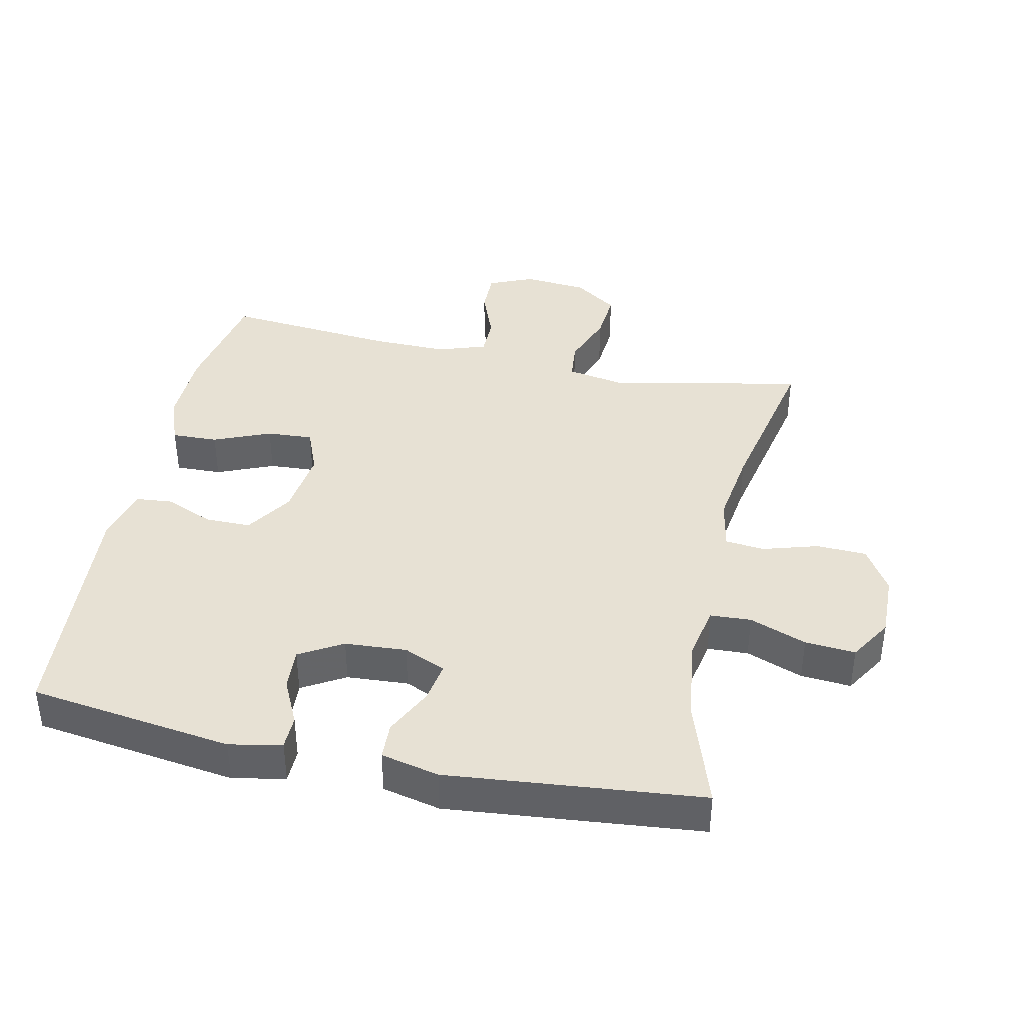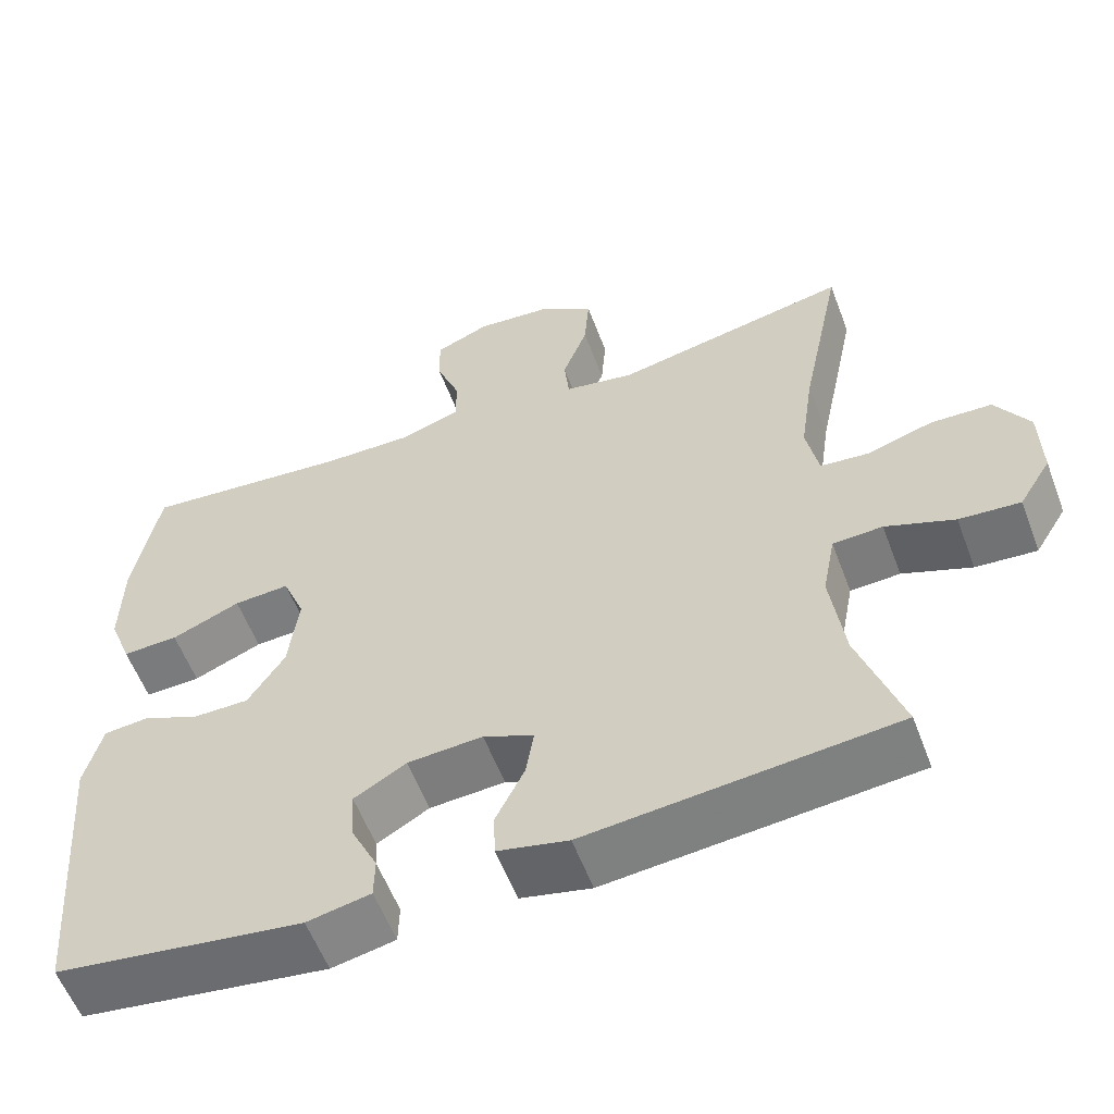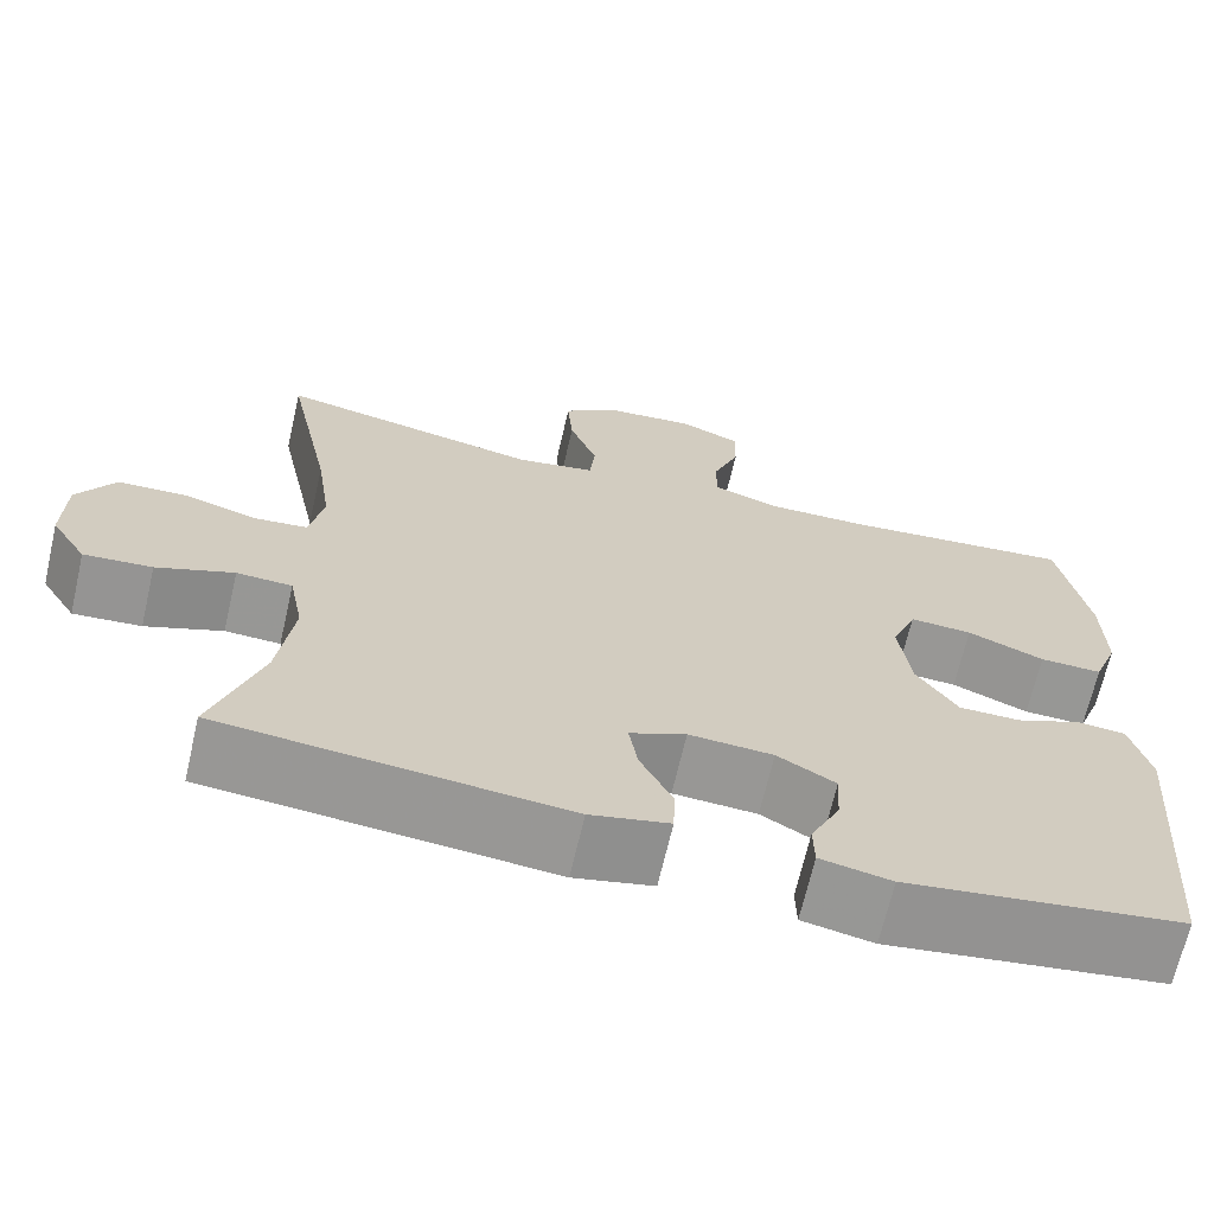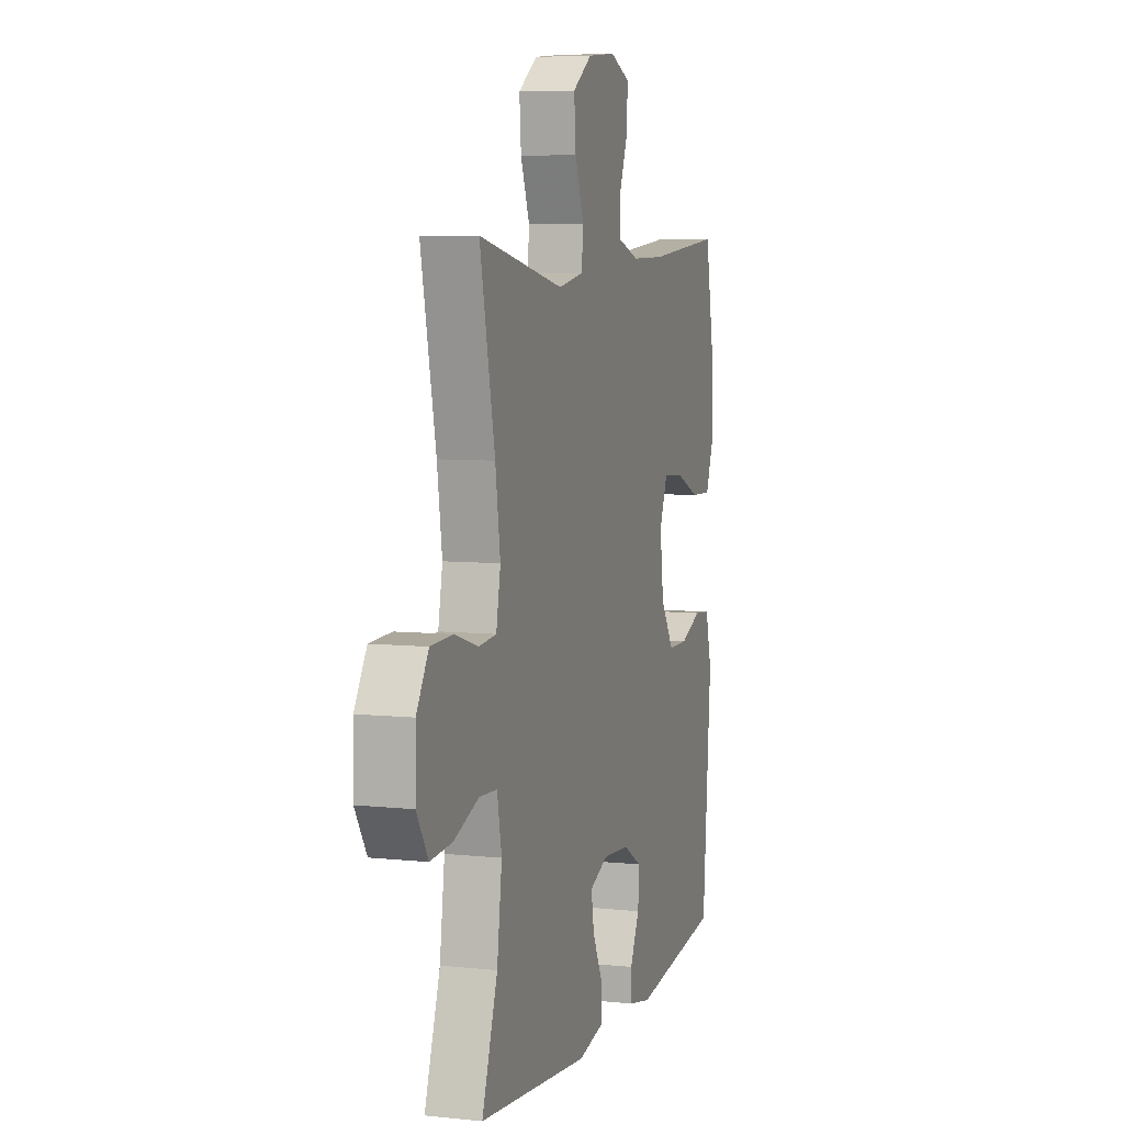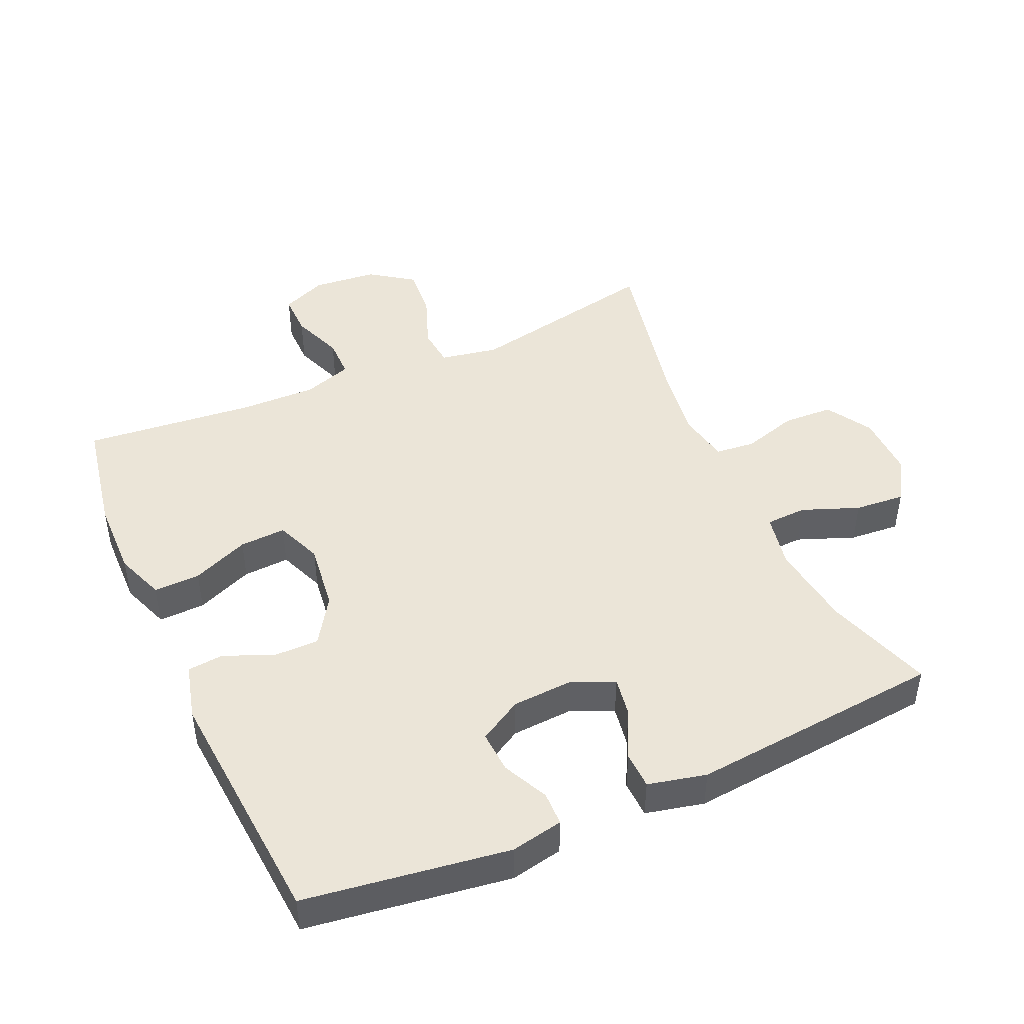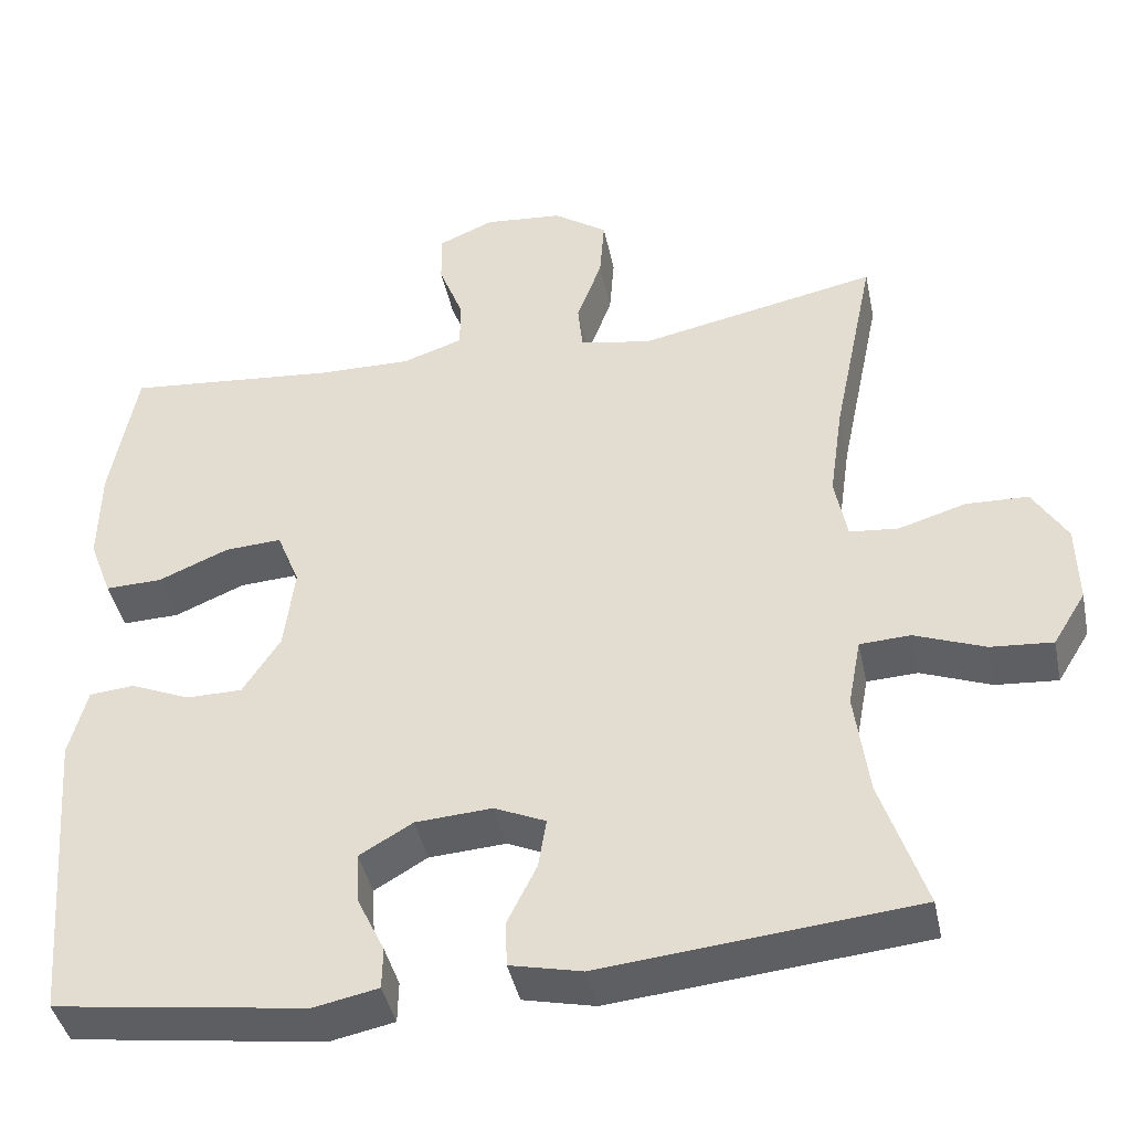
<metadata>
{"format":"obj","ext":"obj","renderer":"f3d","projection":"perspective","resolution":1024,"background":"white","views":[{"elev":39.5,"azim":-167.9,"up":"+Y"},{"elev":-57.6,"azim":-159.4,"up":"+Z"},{"elev":-67.9,"azim":-13.0,"up":"+Z"},{"elev":6.5,"azim":-72.5,"up":"+Z"},{"elev":45.7,"azim":156.1,"up":"+Y"},{"elev":-42.1,"azim":-168.2,"up":"+Z"}]}
</metadata>
<code>
v -0.5 0.07 -0.5
v -0.446 0.07 -0.338
v -0.429 0.07 -0.21
v -0.445 0.07 -0.127
v -0.507 0.07 -0.124
v -0.593 0.07 -0.157
v -0.669 0.07 -0.163
v -0.709 0.07 -0.098
v -0.707 0.07 -0.001
v -0.665 0.07 0.068
v -0.589 0.07 0.071
v -0.506 0.07 0.046
v -0.446 0.07 0.052
v -0.431 0.07 0.131
v -0.448 0.07 0.249
v -0.5 0.07 0.5
v -0.206 0.07 0.44
v -0.118 0.07 0.456
v -0.112 0.07 0.516
v -0.143 0.07 0.599
v -0.149 0.07 0.676
v -0.083 0.07 0.722
v 0.014 0.07 0.731
v 0.082 0.07 0.702
v 0.081 0.07 0.637
v 0.051 0.07 0.559
v 0.051 0.07 0.498
v 0.125 0.07 0.473
v 0.24 0.07 0.475
v 0.5 0.07 0.5
v 0.532 0.07 0.326
v 0.534 0.07 0.207
v 0.506 0.07 0.133
v 0.436 0.07 0.135
v 0.35 0.07 0.171
v 0.28 0.07 0.175
v 0.252 0.07 0.105
v 0.265 0.07 0.002
v 0.311 0.07 -0.069
v 0.38 0.07 -0.069
v 0.453 0.07 -0.038
v 0.508 0.07 -0.043
v 0.53 0.07 -0.128
v 0.5 0.07 -0.5
v 0.192 0.07 -0.543
v 0.113 0.07 -0.527
v 0.112 0.07 -0.476
v 0.145 0.07 -0.407
v 0.149 0.07 -0.343
v 0.084 0.07 -0.305
v -0.01 0.07 -0.299
v -0.073 0.07 -0.327
v -0.063 0.07 -0.388
v -0.027 0.07 -0.461
v -0.029 0.07 -0.517
v -0.117 0.07 -0.537
v -0.5 0 -0.5
v -0.446 0 -0.338
v -0.429 0 -0.21
v -0.445 0 -0.127
v -0.507 0 -0.124
v -0.593 0 -0.157
v -0.669 0 -0.163
v -0.709 0 -0.098
v -0.707 0 -0.001
v -0.665 0 0.068
v -0.589 0 0.071
v -0.506 0 0.046
v -0.446 0 0.052
v -0.431 0 0.131
v -0.448 0 0.249
v -0.5 0 0.5
v -0.206 0 0.44
v -0.118 0 0.456
v -0.112 0 0.516
v -0.143 0 0.599
v -0.149 0 0.676
v -0.083 0 0.722
v 0.014 0 0.731
v 0.082 0 0.702
v 0.081 0 0.637
v 0.051 0 0.559
v 0.051 0 0.498
v 0.125 0 0.473
v 0.24 0 0.475
v 0.5 0 0.5
v 0.532 0 0.326
v 0.534 0 0.207
v 0.506 0 0.133
v 0.436 0 0.135
v 0.35 0 0.171
v 0.28 0 0.175
v 0.252 0 0.105
v 0.265 0 0.002
v 0.311 0 -0.069
v 0.38 0 -0.069
v 0.453 0 -0.038
v 0.508 0 -0.043
v 0.53 0 -0.128
v 0.5 0 -0.5
v 0.192 0 -0.543
v 0.113 0 -0.527
v 0.112 0 -0.476
v 0.145 0 -0.407
v 0.149 0 -0.343
v 0.084 0 -0.305
v -0.01 0 -0.299
v -0.073 0 -0.327
v -0.063 0 -0.388
v -0.027 0 -0.461
v -0.029 0 -0.517
v -0.117 0 -0.537
f 56 1 2
f 55 56 2
f 54 55 2
f 53 54 2
f 52 53 2 3
f 51 52 3 4
f 50 51 4
f 46 47 48
f 45 46 48
f 44 45 48
f 43 44 48
f 42 43 48
f 41 42 48
f 40 41 48
f 39 40 48 49
f 38 39 49 50
f 33 34 35
f 32 33 35
f 31 32 35
f 30 31 35
f 29 30 35
f 28 29 35 36
f 27 28 36 37
f 24 25 26
f 23 24 26
f 22 23 26
f 21 22 26
f 20 21 26
f 19 20 26
f 18 19 26 27
f 15 16 17
f 14 15 17 18
f 38 50 4
f 37 38 4
f 27 37 4
f 18 27 4
f 14 18 4
f 13 14 4
f 10 11 12
f 9 10 12
f 8 9 12
f 7 8 12
f 6 7 12
f 5 6 12
f 4 5 12 13
f 58 57 112
f 58 112 111
f 58 111 110
f 58 110 109
f 59 58 109 108
f 60 59 108 107
f 60 107 106
f 104 103 102
f 104 102 101
f 104 101 100
f 104 100 99
f 104 99 98
f 104 98 97
f 104 97 96
f 105 104 96 95
f 106 105 95 94
f 91 90 89
f 91 89 88
f 91 88 87
f 91 87 86
f 91 86 85
f 92 91 85 84
f 93 92 84 83
f 82 81 80
f 82 80 79
f 82 79 78
f 82 78 77
f 82 77 76
f 82 76 75
f 83 82 75 74
f 73 72 71
f 74 73 71 70
f 60 106 94
f 60 94 93
f 60 93 83
f 60 83 74
f 60 74 70
f 60 70 69
f 68 67 66
f 68 66 65
f 68 65 64
f 68 64 63
f 68 63 62
f 68 62 61
f 69 68 61 60
f 1 57 58 2
f 2 58 59 3
f 3 59 60 4
f 4 60 61 5
f 5 61 62 6
f 6 62 63 7
f 7 63 64 8
f 8 64 65 9
f 9 65 66 10
f 10 66 67 11
f 11 67 68 12
f 12 68 69 13
f 13 69 70 14
f 14 70 71 15
f 15 71 72 16
f 16 72 73 17
f 17 73 74 18
f 18 74 75 19
f 19 75 76 20
f 20 76 77 21
f 21 77 78 22
f 22 78 79 23
f 23 79 80 24
f 24 80 81 25
f 25 81 82 26
f 26 82 83 27
f 27 83 84 28
f 28 84 85 29
f 29 85 86 30
f 30 86 87 31
f 31 87 88 32
f 32 88 89 33
f 33 89 90 34
f 34 90 91 35
f 35 91 92 36
f 36 92 93 37
f 37 93 94 38
f 38 94 95 39
f 39 95 96 40
f 40 96 97 41
f 41 97 98 42
f 42 98 99 43
f 43 99 100 44
f 44 100 101 45
f 45 101 102 46
f 46 102 103 47
f 47 103 104 48
f 48 104 105 49
f 49 105 106 50
f 50 106 107 51
f 51 107 108 52
f 52 108 109 53
f 53 109 110 54
f 54 110 111 55
f 55 111 112 56
f 56 112 57 1

</code>
